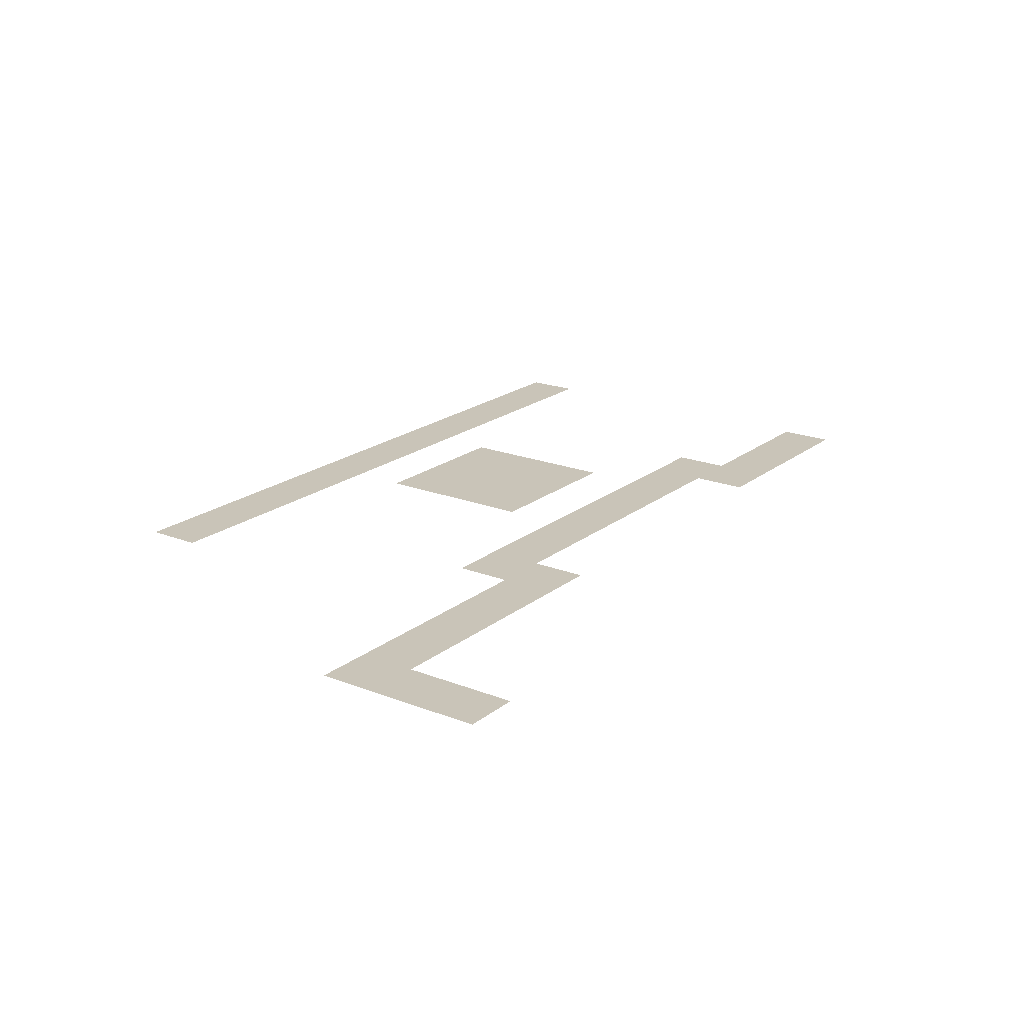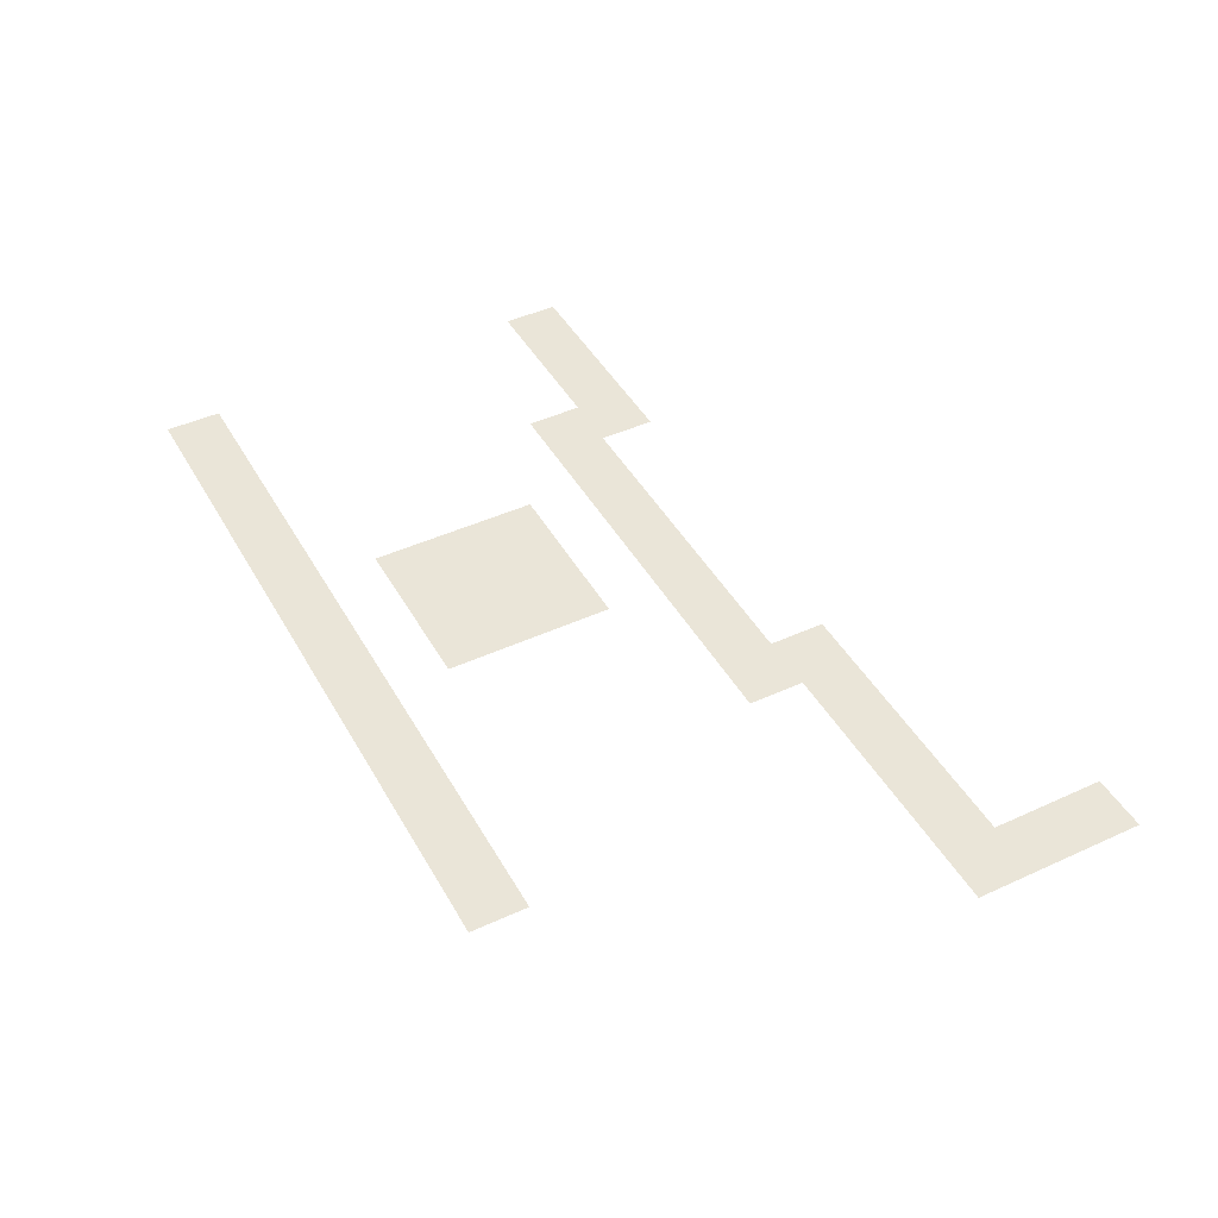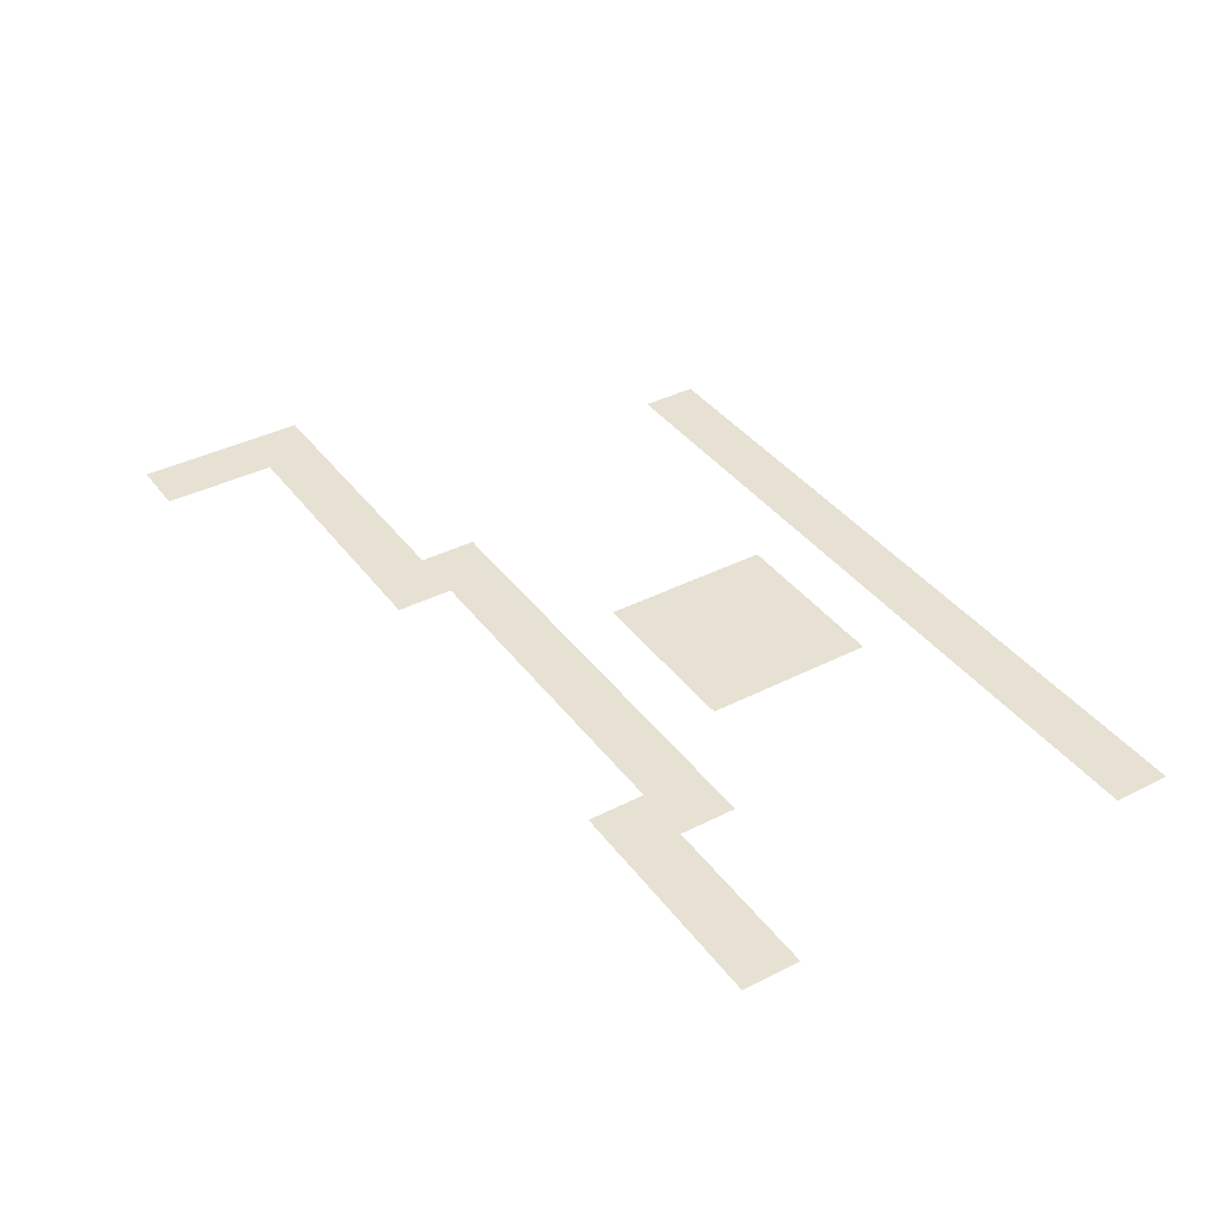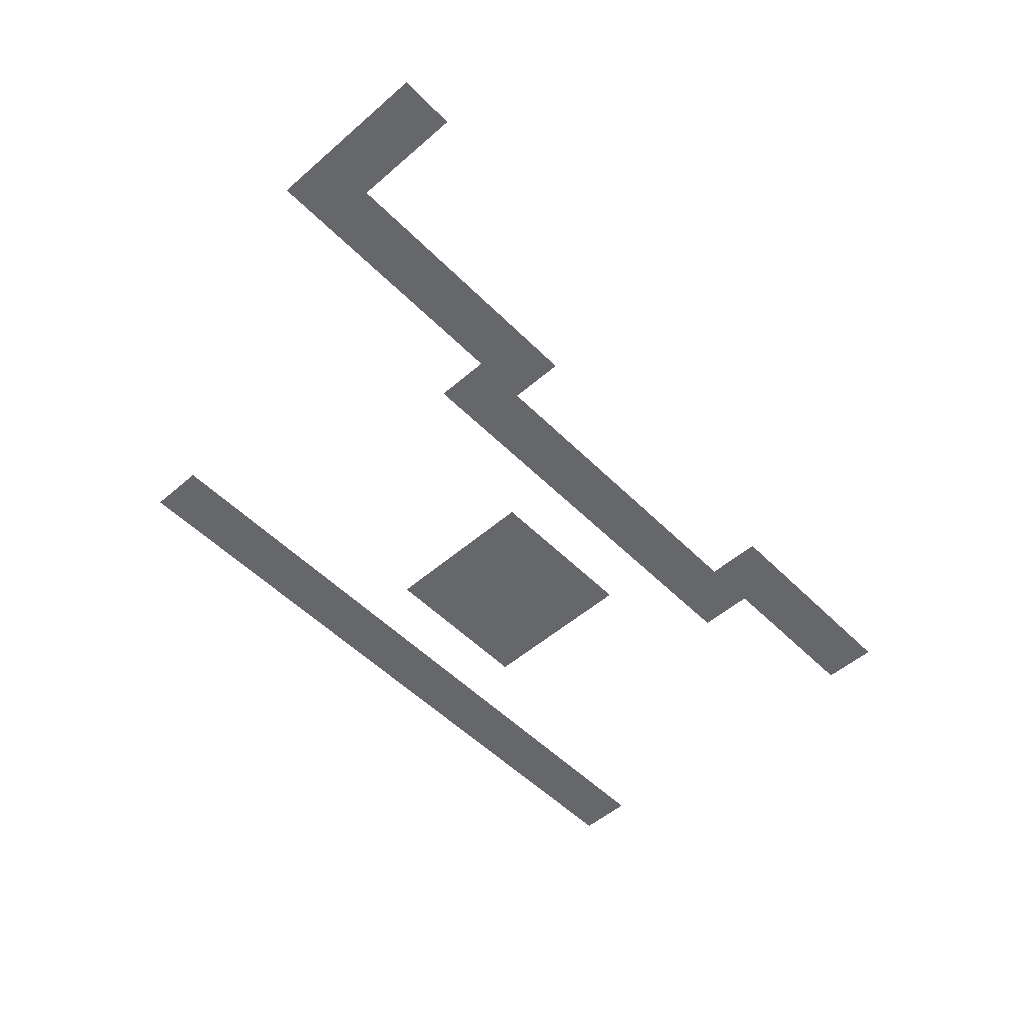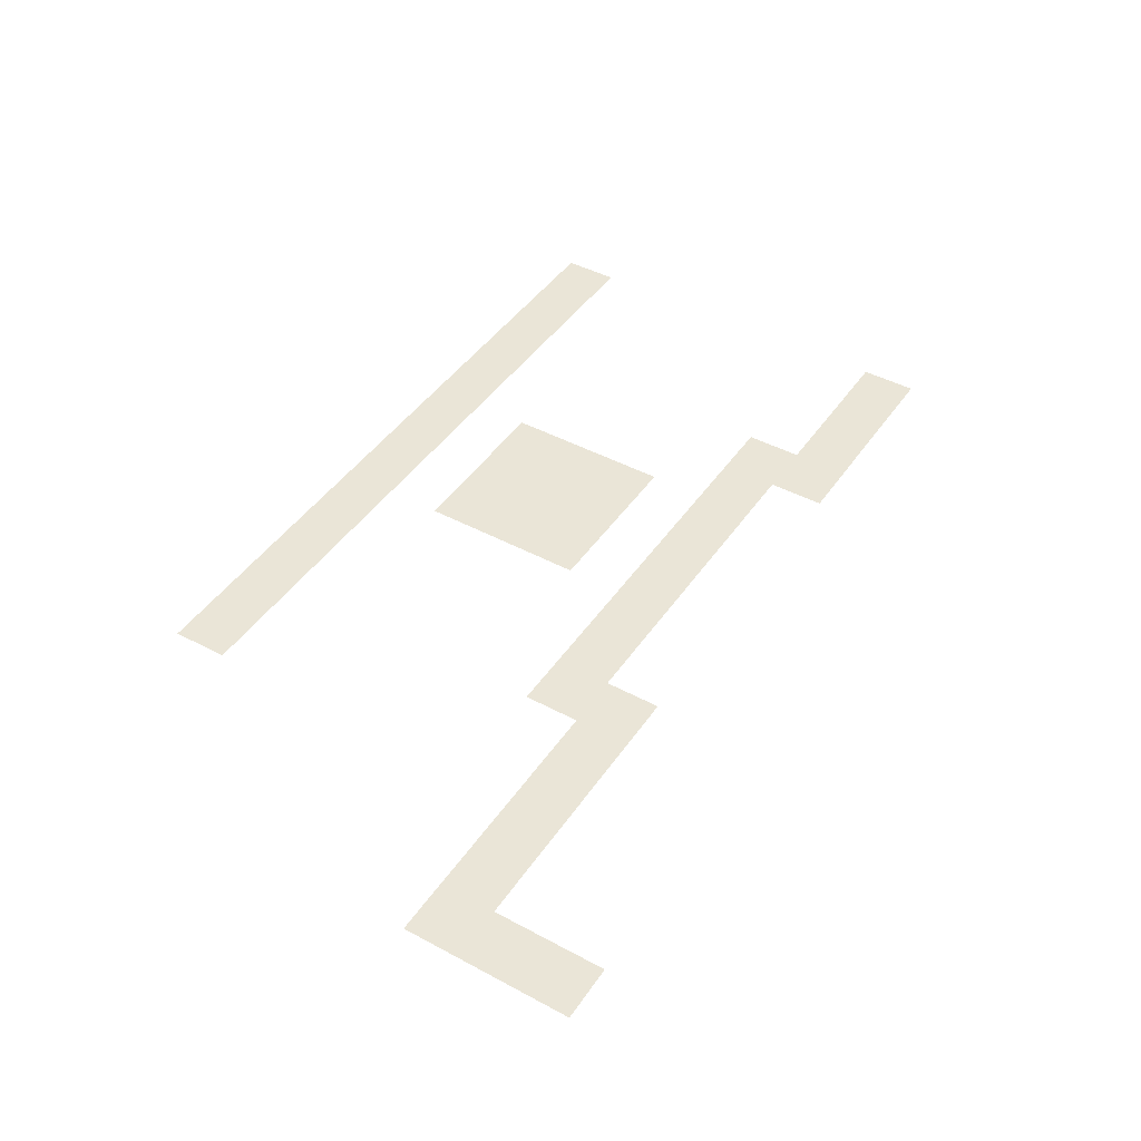
<metadata>
{"format":"obj","ext":"obj","renderer":"f3d","projection":"perspective","resolution":1024,"background":"white","views":[{"elev":20.2,"azim":125.7,"up":"+Z"},{"elev":44.8,"azim":62.0,"up":"+Z"},{"elev":38.8,"azim":-122.7,"up":"+Z"},{"elev":-52.2,"azim":133.0,"up":"+Z"},{"elev":44.4,"azim":122.1,"up":"+Z"}]}
</metadata>
<code>
v 0 -2 0
v -1 -2 0
v -1 -1 0
v 0 -1 0
v 0 -3 0
v -1 -3 0
v -1 -2 0
v 0 -2 0
v 0 -4 0
v -1 -4 0
v -1 -3 0
v 0 -3 0
v -1 -4 0
v -2 -4 0
v -2 -3 0
v -1 -3 0
v -2 -4 0
v -3 -4 0
v -3 -3 0
v -2 -3 0
v -3 -4 0
v -4 -4 0
v -4 -3 0
v -3 -3 0
v -4 -4 0
v -5 -4 0
v -5 -3 0
v -4 -3 0
v -5 -4 0
v -6 -4 0
v -6 -3 0
v -5 -3 0
v -12 -4 0
v -13 -4 0
v -13 -3 0
v -12 -3 0
v -13 -4 0
v -14 -4 0
v -14 -3 0
v -13 -3 0
v -14 -4 0
v -15 -4 0
v -15 -3 0
v -14 -3 0
v -15 -4 0
v -16 -4 0
v -16 -3 0
v -15 -3 0
v -5 -5 0
v -6 -5 0
v -6 -4 0
v -5 -4 0
v -6 -5 0
v -7 -5 0
v -7 -4 0
v -6 -4 0
v -7 -5 0
v -8 -5 0
v -8 -4 0
v -7 -4 0
v -8 -5 0
v -9 -5 0
v -9 -4 0
v -8 -4 0
v -9 -5 0
v -10 -5 0
v -10 -4 0
v -9 -4 0
v -10 -5 0
v -11 -5 0
v -11 -4 0
v -10 -4 0
v -11 -5 0
v -12 -5 0
v -12 -4 0
v -11 -4 0
v -12 -5 0
v -13 -5 0
v -13 -4 0
v -12 -4 0
v -8 -7 0
v -9 -7 0
v -9 -6 0
v -8 -6 0
v -9 -7 0
v -10 -7 0
v -10 -6 0
v -9 -6 0
v -10 -7 0
v -11 -7 0
v -11 -6 0
v -10 -6 0
v -8 -8 0
v -9 -8 0
v -9 -7 0
v -8 -7 0
v -9 -8 0
v -10 -8 0
v -10 -7 0
v -9 -7 0
v -10 -8 0
v -11 -8 0
v -11 -7 0
v -10 -7 0
v -8 -9 0
v -9 -9 0
v -9 -8 0
v -8 -8 0
v -9 -9 0
v -10 -9 0
v -10 -8 0
v -9 -8 0
v -10 -9 0
v -11 -9 0
v -11 -8 0
v -10 -8 0
v -3 -11 0
v -4 -11 0
v -4 -10 0
v -3 -10 0
v -4 -11 0
v -5 -11 0
v -5 -10 0
v -4 -10 0
v -5 -11 0
v -6 -11 0
v -6 -10 0
v -5 -10 0
v -6 -11 0
v -7 -11 0
v -7 -10 0
v -6 -10 0
v -7 -11 0
v -8 -11 0
v -8 -10 0
v -7 -10 0
v -8 -11 0
v -9 -11 0
v -9 -10 0
v -8 -10 0
v -9 -11 0
v -10 -11 0
v -10 -10 0
v -9 -10 0
v -10 -11 0
v -11 -11 0
v -11 -10 0
v -10 -10 0
v -11 -11 0
v -12 -11 0
v -12 -10 0
v -11 -10 0
v -12 -11 0
v -13 -11 0
v -13 -10 0
v -12 -10 0
v -13 -11 0
v -14 -11 0
v -14 -10 0
v -13 -10 0
v -14 -11 0
v -15 -11 0
v -15 -10 0
v -14 -10 0
v -15 -11 0
v -16 -11 0
v -16 -10 0
v -15 -10 0
g Pueblo_mesh_0088
f 1 2 3 4
f 5 6 7 8
f 9 10 11 12
f 13 14 15 16
f 17 18 19 20
f 21 22 23 24
f 25 26 27 28
f 29 30 31 32
f 33 34 35 36
f 37 38 39 40
f 41 42 43 44
f 45 46 47 48
f 49 50 51 52
f 53 54 55 56
f 57 58 59 60
f 61 62 63 64
f 65 66 67 68
f 69 70 71 72
f 73 74 75 76
f 77 78 79 80
f 81 82 83 84
f 85 86 87 88
f 89 90 91 92
f 93 94 95 96
f 97 98 99 100
f 101 102 103 104
f 105 106 107 108
f 109 110 111 112
f 113 114 115 116
f 117 118 119 120
f 121 122 123 124
f 125 126 127 128
f 129 130 131 132
f 133 134 135 136
f 137 138 139 140
f 141 142 143 144
f 145 146 147 148
f 149 150 151 152
f 153 154 155 156
f 157 158 159 160
f 161 162 163 164
f 165 166 167 168

</code>
